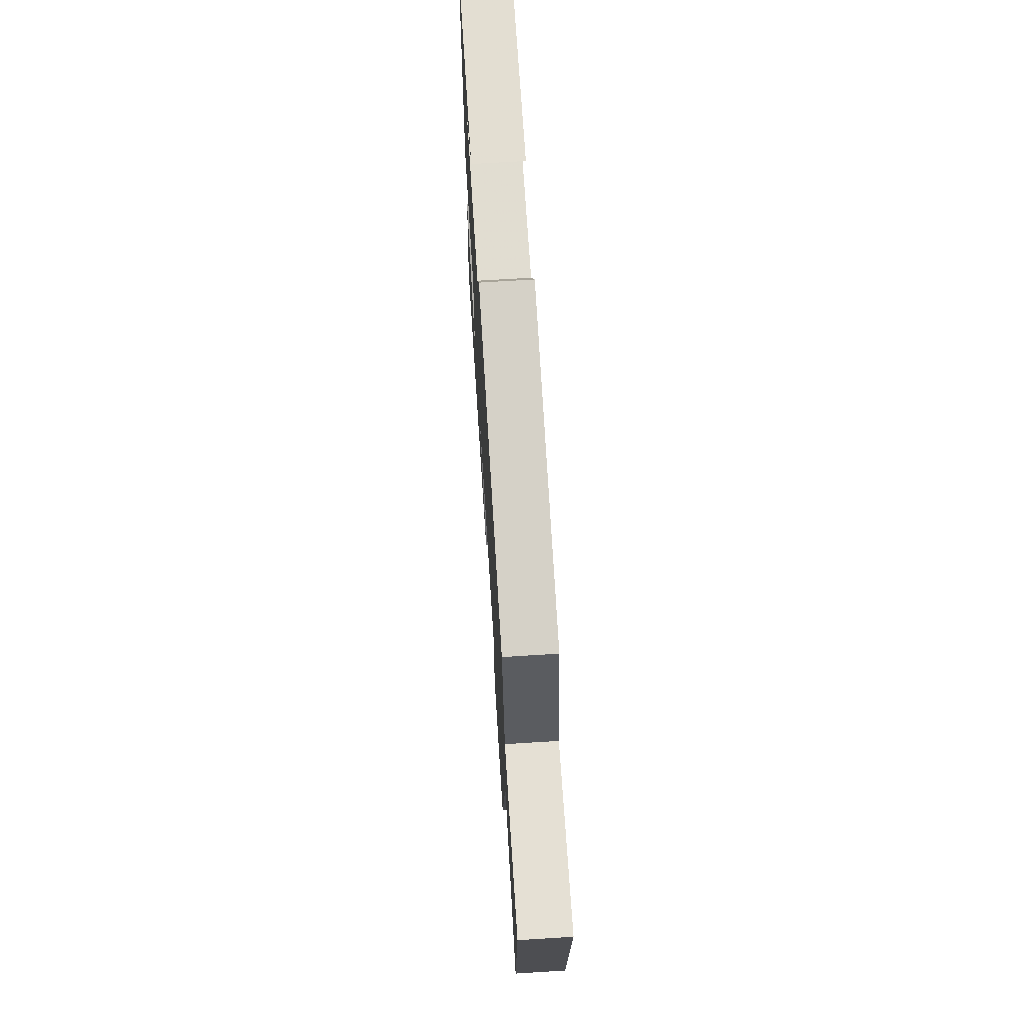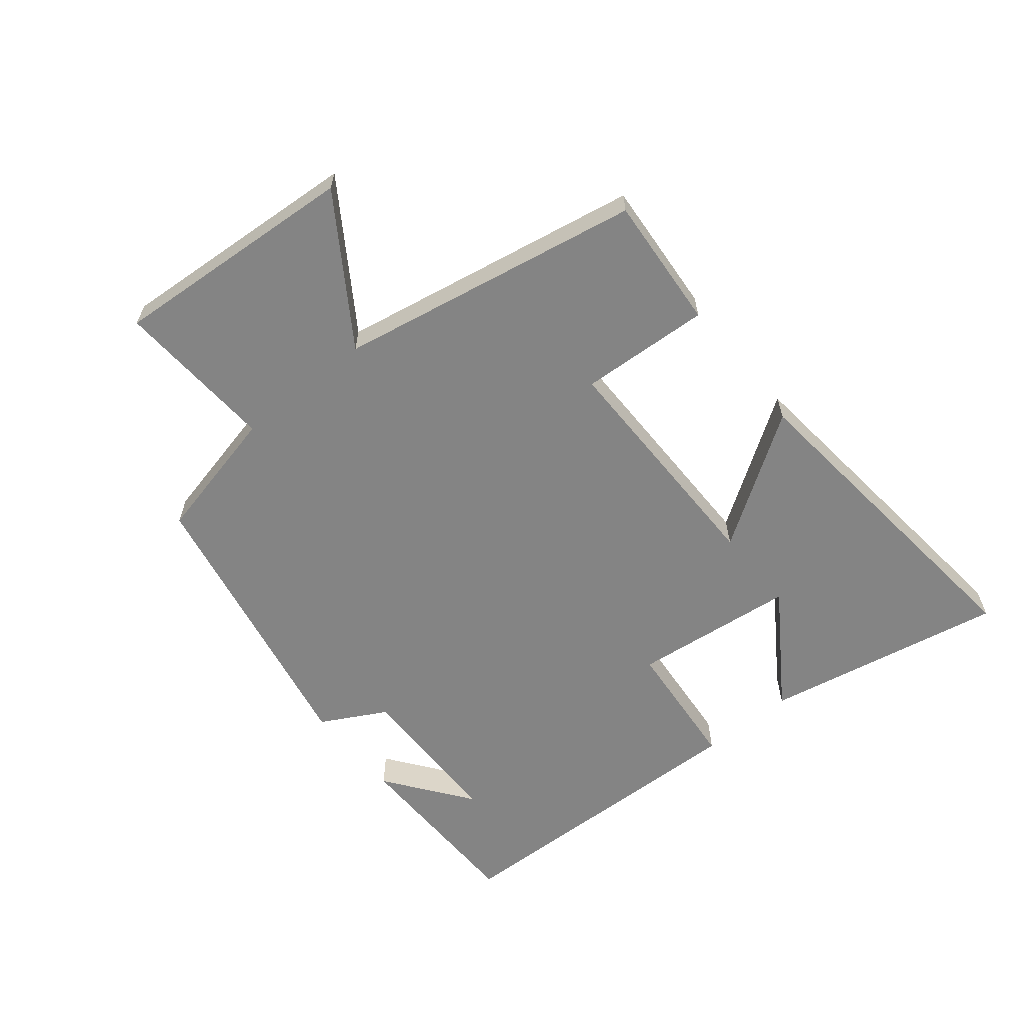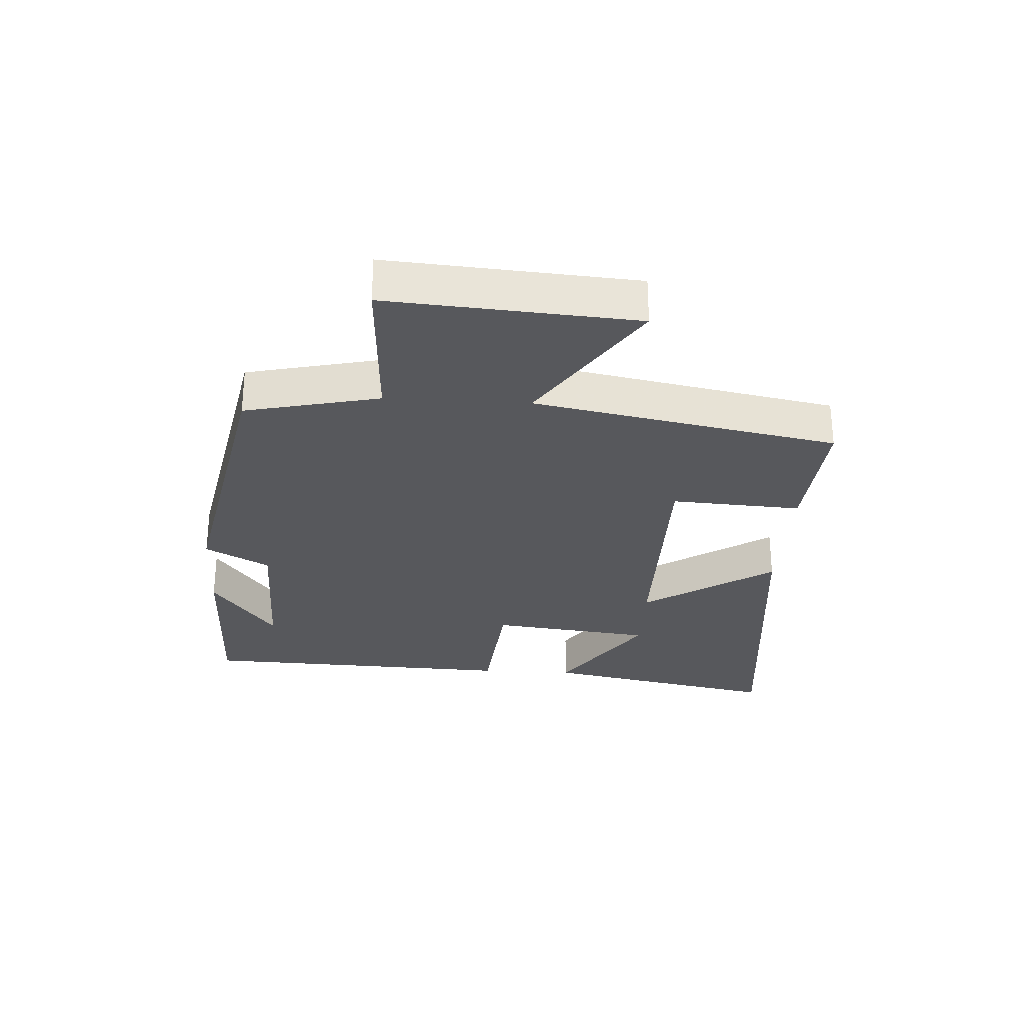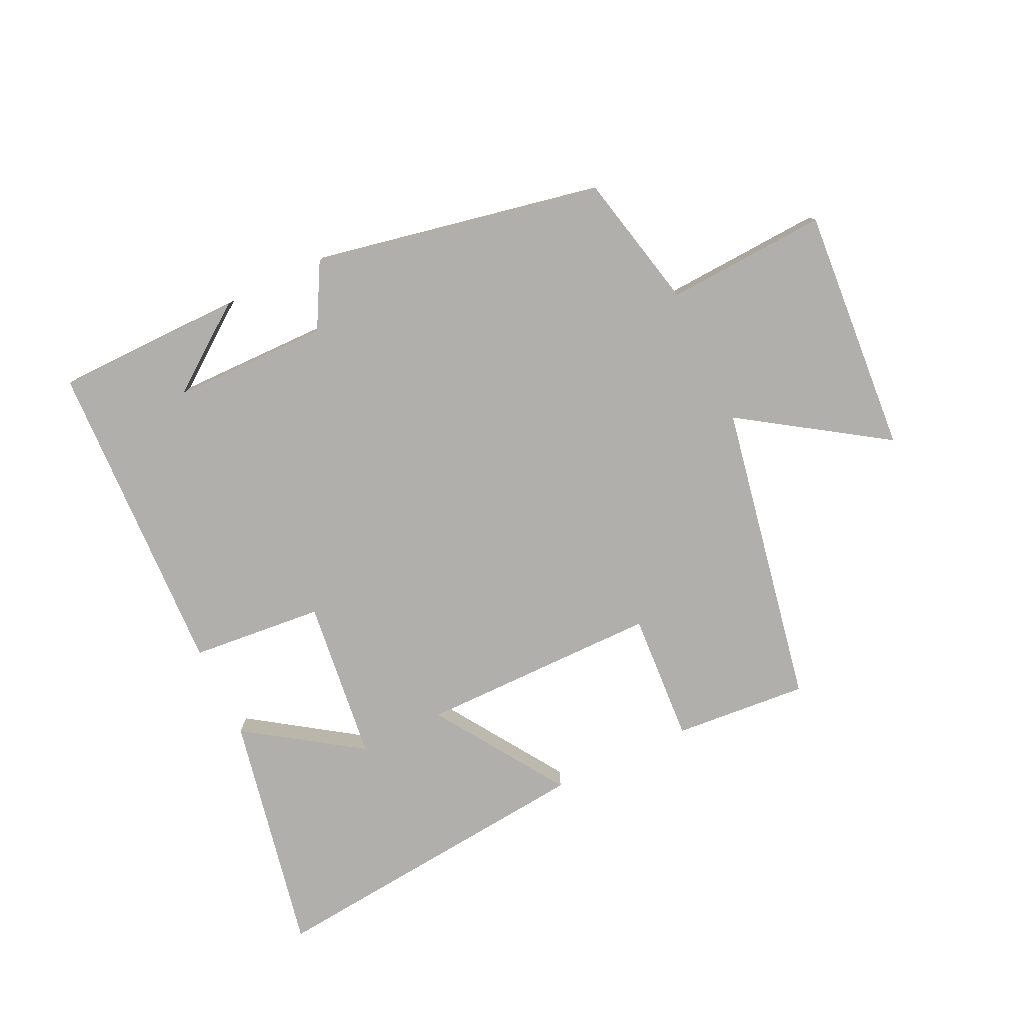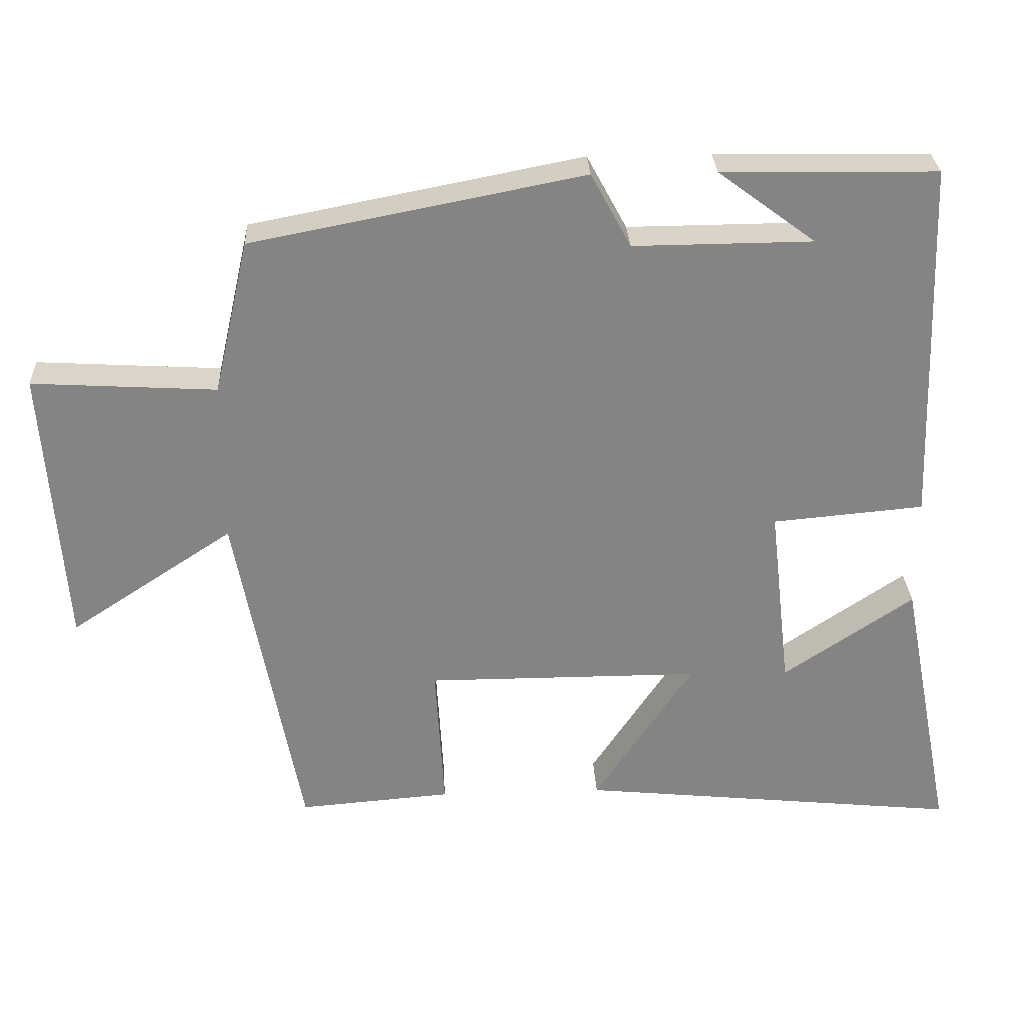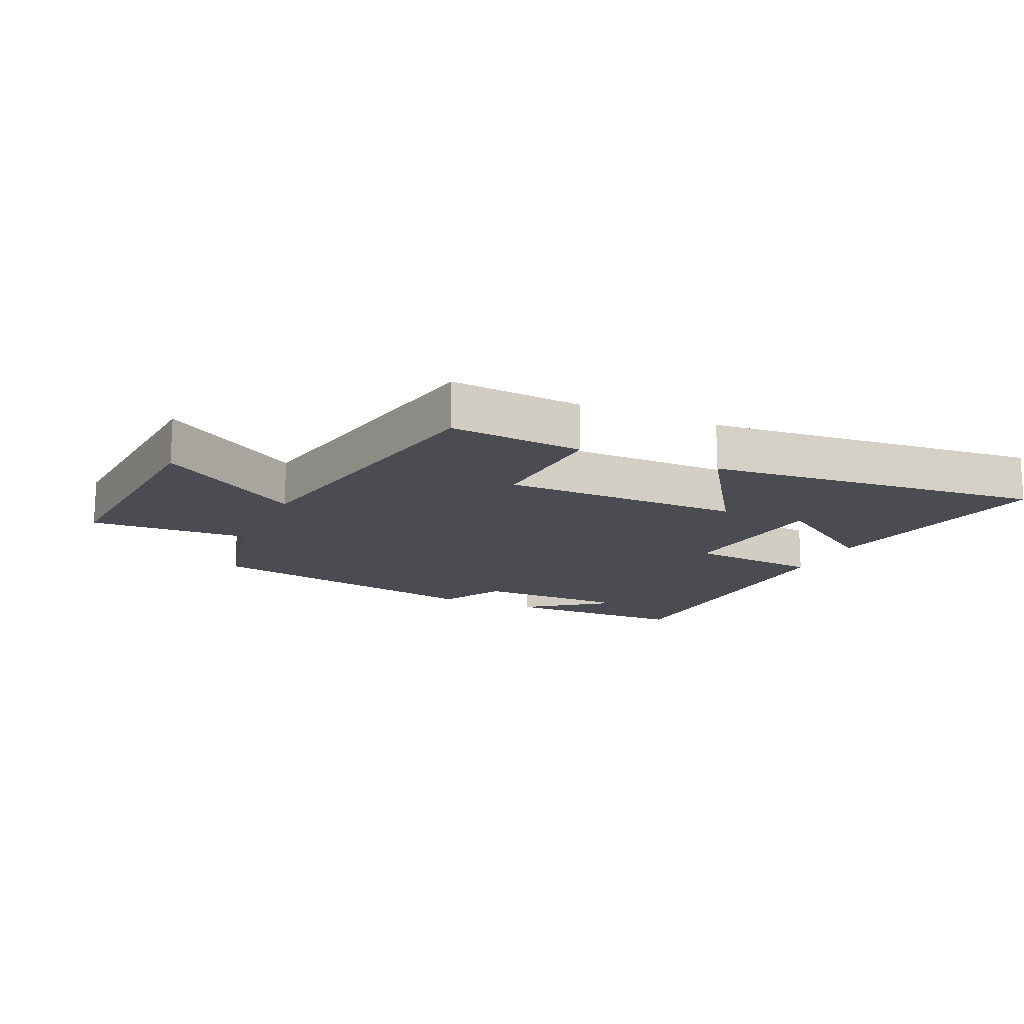
<metadata>
{"format":"obj","ext":"obj","renderer":"f3d","projection":"perspective","resolution":1024,"background":"white","views":[{"elev":68.5,"azim":86.4,"up":"+Z"},{"elev":-61.4,"azim":129.2,"up":"+Y"},{"elev":-28.8,"azim":86.5,"up":"+Y"},{"elev":-78.2,"azim":25.3,"up":"+Y"},{"elev":28.7,"azim":177.3,"up":"+Z"},{"elev":-15.4,"azim":155.5,"up":"+Y"}]}
</metadata>
<code>
v 0.451 0.07 0.41
v 0.5 0.07 0.195
v 0.757 0.07 0.21
v 0.729 0.07 -0.184
v 0.5 0.07 -0.033
v 0.41 0.07 -0.517
v 0.196 0.07 -0.5
v 0.208 0.07 -0.292
v -0.176 0.07 -0.292
v -0.038 0.07 -0.5
v -0.575 0.07 -0.555
v -0.5 0.07 -0.171
v -0.318 0.07 -0.294
v -0.288 0.07 -0.034
v -0.5 0.07 -0.015
v -0.482 0.07 0.496
v -0.182 0.07 0.5
v -0.318 0.07 0.399
v -0.068 0.07 0.397
v -0.012 0.07 0.5
v 0.451 0 0.41
v 0.5 0 0.195
v 0.757 0 0.21
v 0.729 0 -0.184
v 0.5 0 -0.033
v 0.41 0 -0.517
v 0.196 0 -0.5
v 0.208 0 -0.292
v -0.176 0 -0.292
v -0.038 0 -0.5
v -0.575 0 -0.555
v -0.5 0 -0.171
v -0.318 0 -0.294
v -0.288 0 -0.034
v -0.5 0 -0.015
v -0.482 0 0.496
v -0.182 0 0.5
v -0.318 0 0.399
v -0.068 0 0.397
v -0.012 0 0.5
f 19 20 1 2
f 18 19 2
f 16 17 18
f 14 15 16 18
f 14 18 2
f 13 14 2 3
f 10 11 12 13
f 9 10 13
f 9 13 3
f 8 9 3
f 5 6 7 8
f 5 8 3
f 3 4 5
f 22 21 40 39
f 22 39 38
f 38 37 36
f 38 36 35 34
f 22 38 34
f 23 22 34 33
f 33 32 31 30
f 33 30 29
f 23 33 29
f 23 29 28
f 28 27 26 25
f 23 28 25
f 25 24 23
f 1 21 22 2
f 2 22 23 3
f 3 23 24 4
f 4 24 25 5
f 5 25 26 6
f 6 26 27 7
f 7 27 28 8
f 8 28 29 9
f 9 29 30 10
f 10 30 31 11
f 11 31 32 12
f 12 32 33 13
f 13 33 34 14
f 14 34 35 15
f 15 35 36 16
f 16 36 37 17
f 17 37 38 18
f 18 38 39 19
f 19 39 40 20
f 20 40 21 1

</code>
